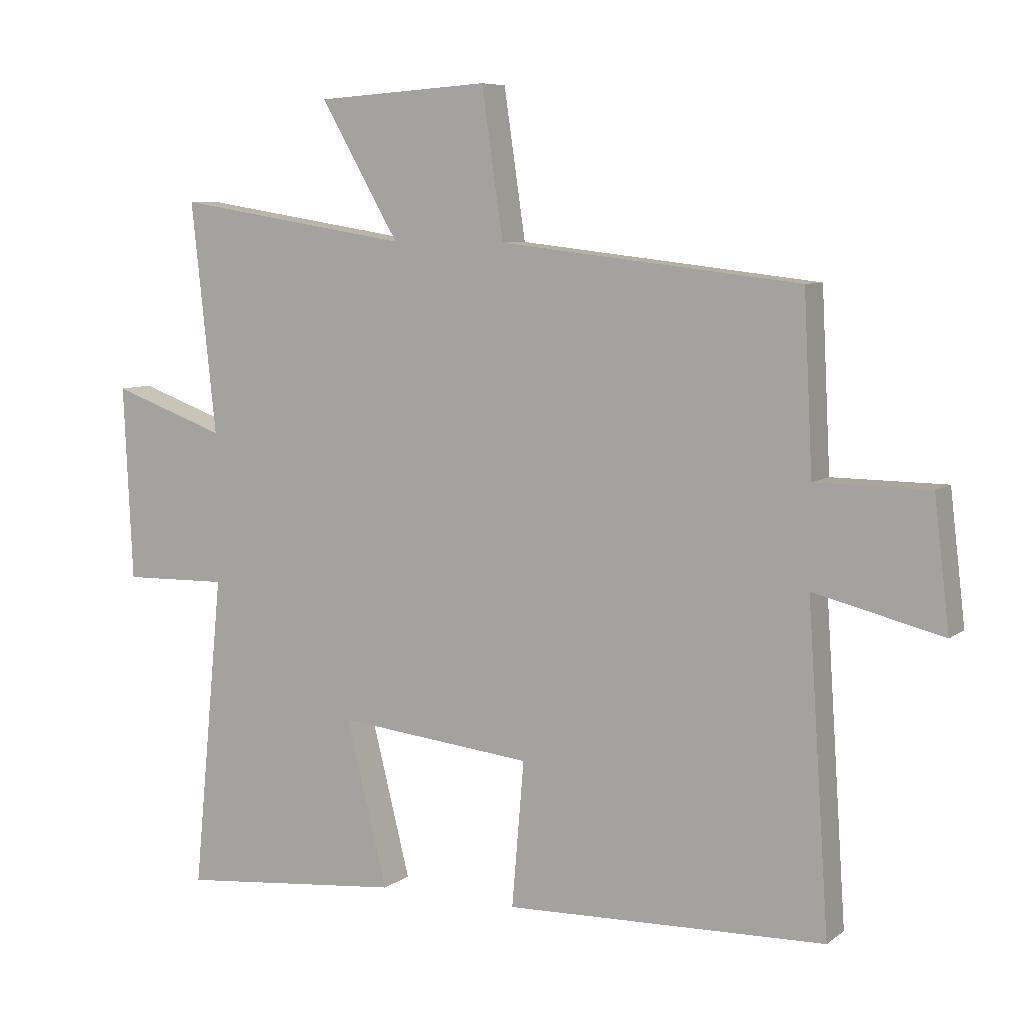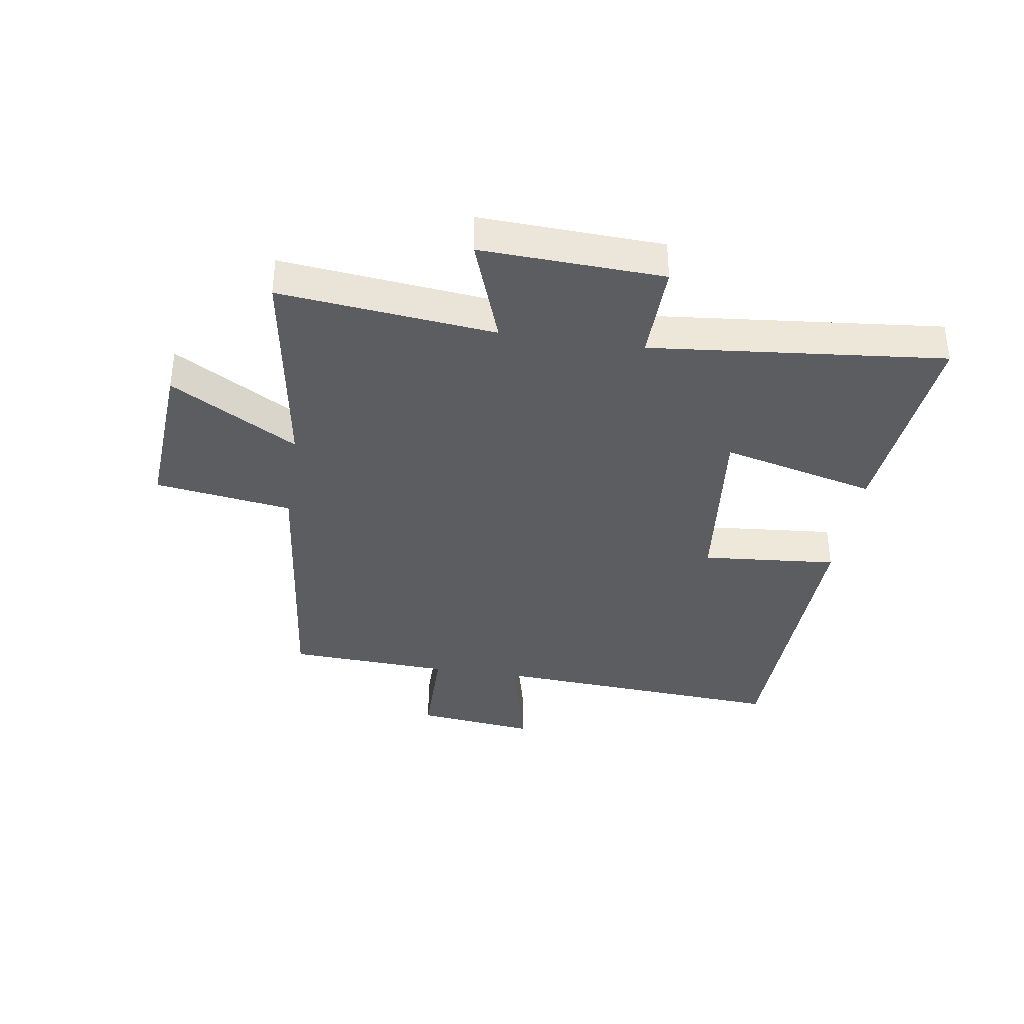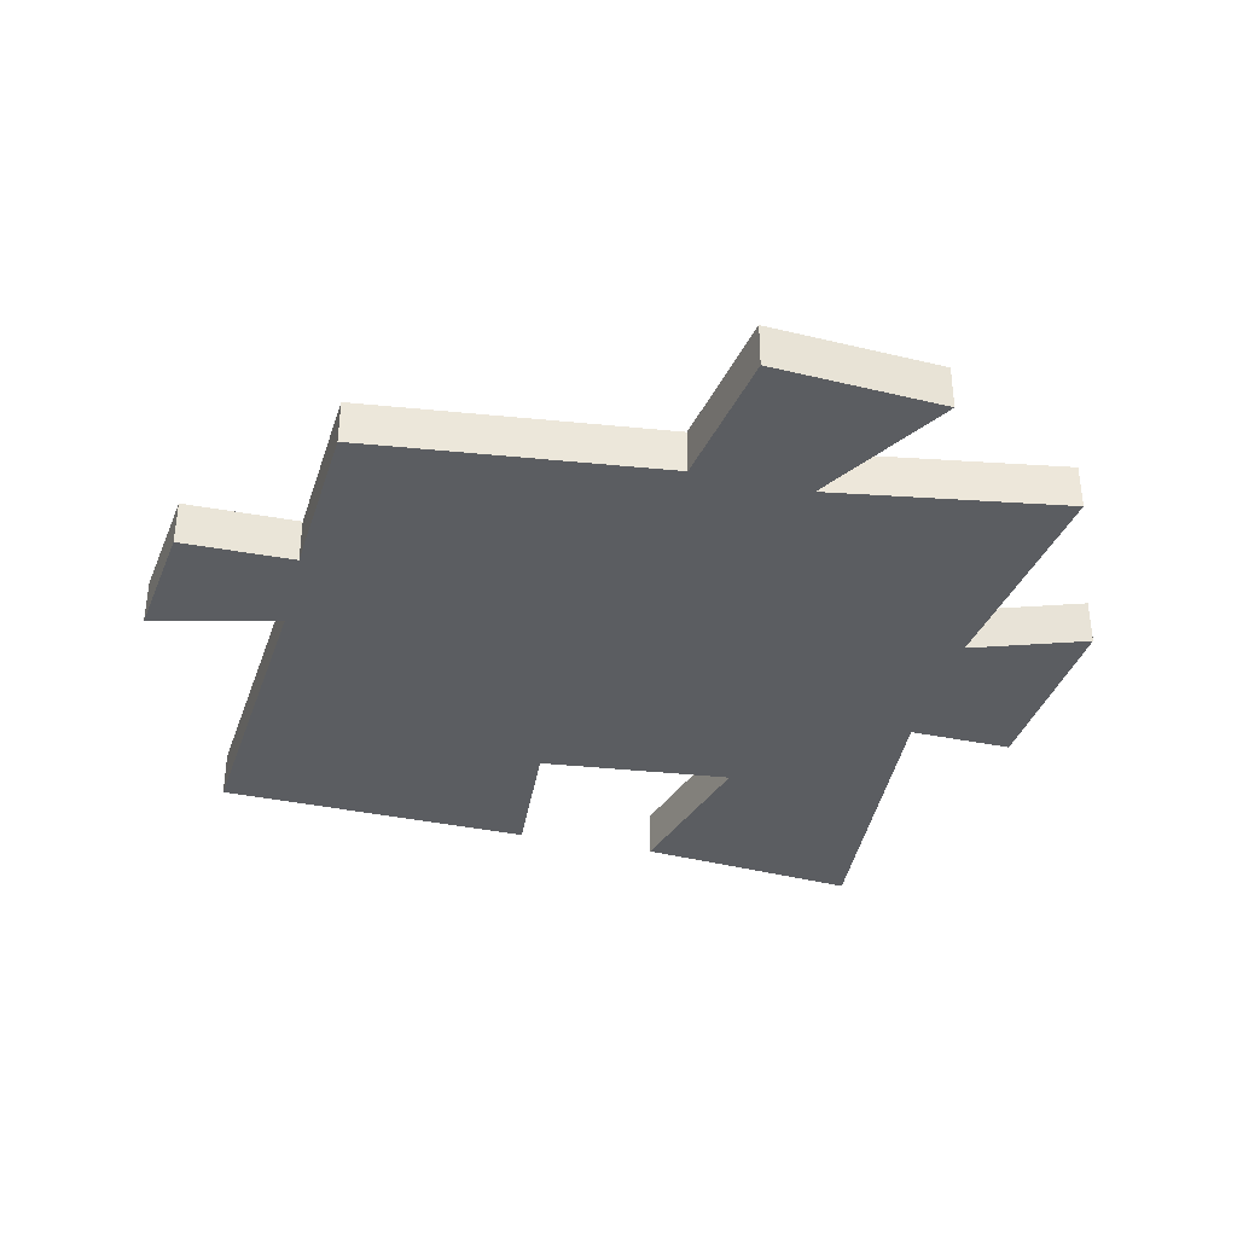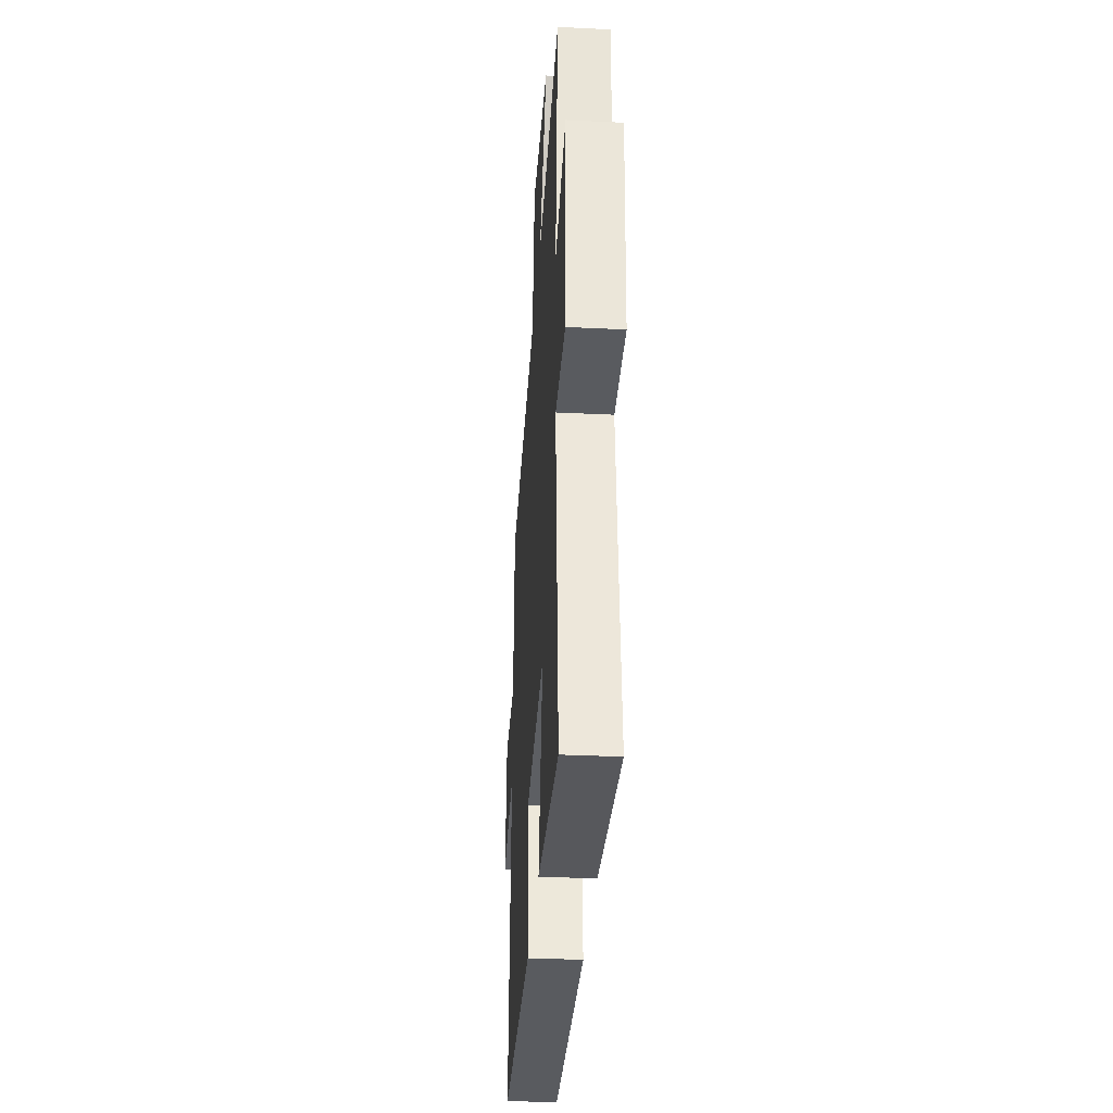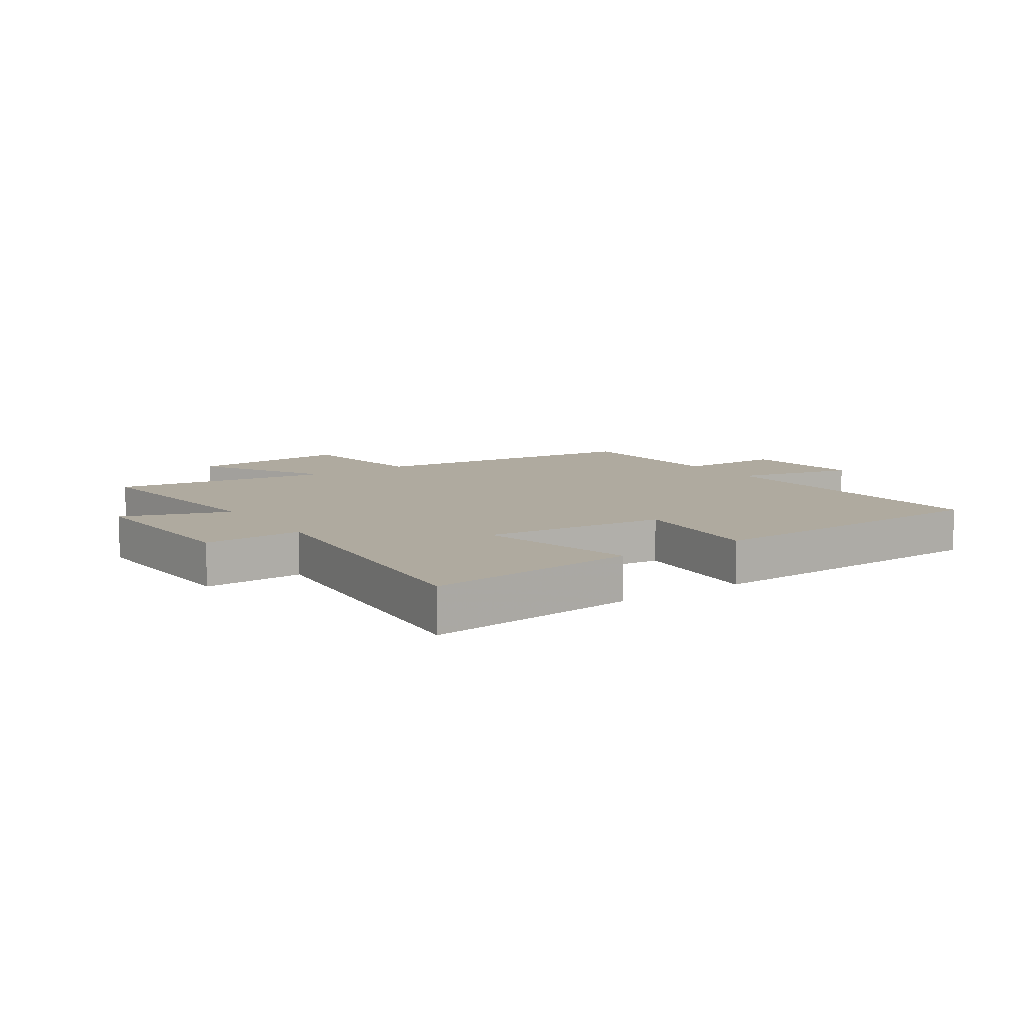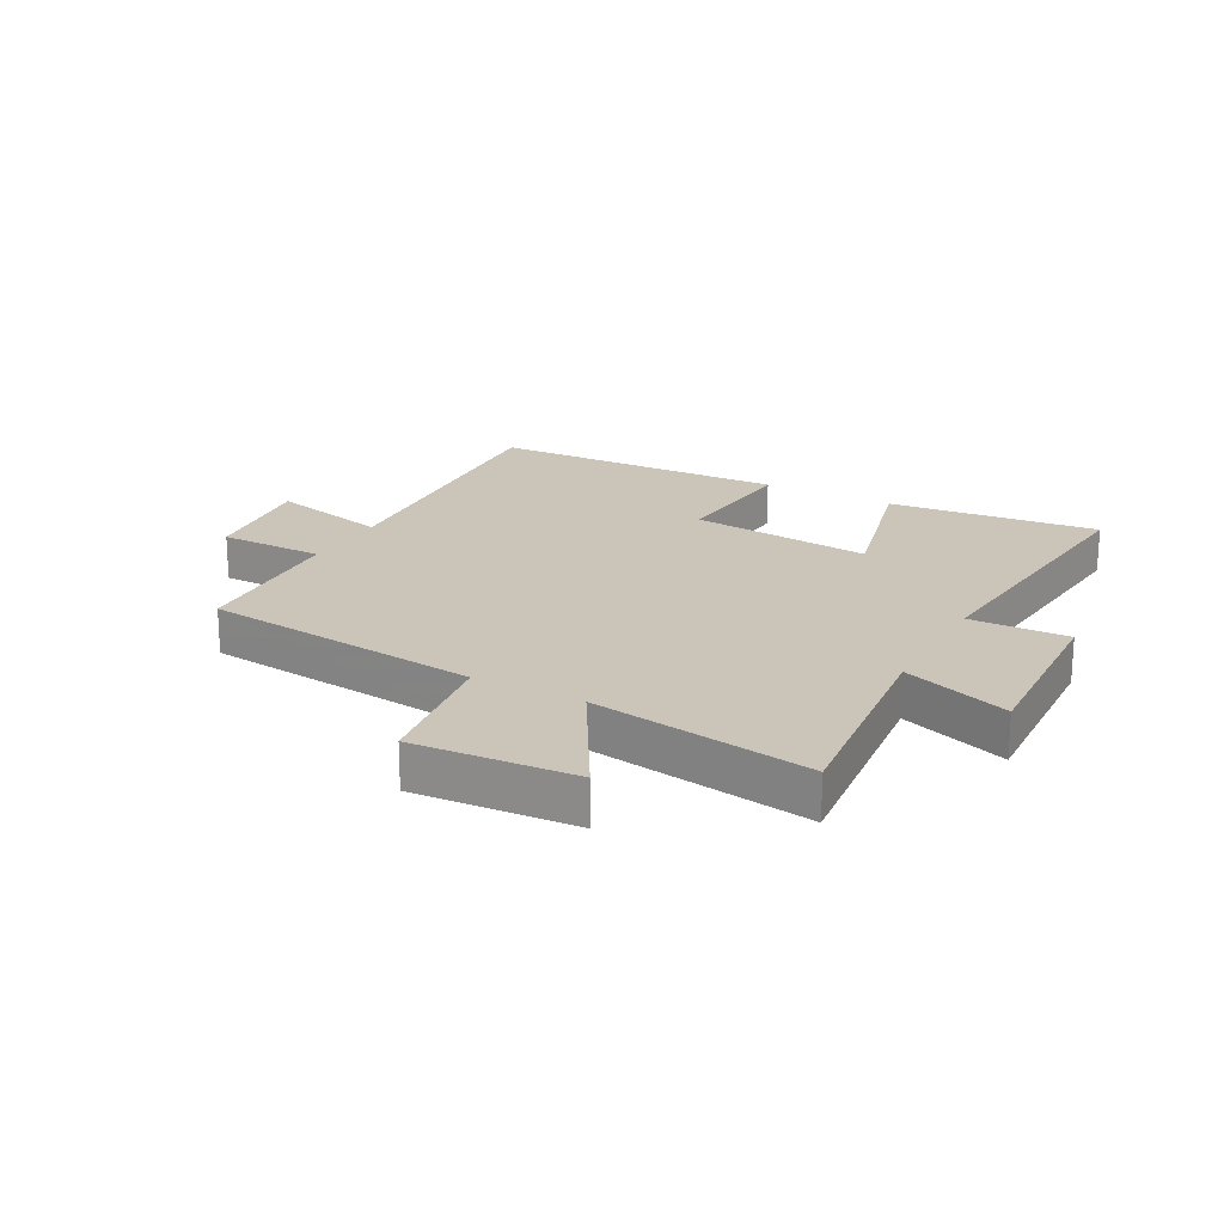
<metadata>
{"format":"obj","ext":"obj","renderer":"f3d","projection":"perspective","resolution":1024,"background":"white","views":[{"elev":7.3,"azim":-152.1,"up":"+Z"},{"elev":-37.1,"azim":81.4,"up":"+Y"},{"elev":-35.8,"azim":-14.0,"up":"+Y"},{"elev":-34.0,"azim":86.2,"up":"+Z"},{"elev":9.5,"azim":145.7,"up":"+Y"},{"elev":20.4,"azim":28.5,"up":"+Y"}]}
</metadata>
<code>
v -0.534 0.07 -0.484
v -0.5 0.07 0.019
v -0.702 0.07 -0.03
v -0.678 0.07 0.172
v -0.5 0.07 0.173
v -0.486 0.07 0.447
v -0.014 0.07 0.5
v 0.02 0.07 0.731
v 0.292 0.07 0.713
v 0.168 0.07 0.5
v 0.539 0.07 0.559
v 0.5 0.07 0.197
v 0.68 0.07 0.261
v 0.666 0.07 -0.045
v 0.5 0.07 -0.041
v 0.548 0.07 -0.535
v 0.194 0.07 -0.5
v 0.259 0.07 -0.24
v -0.049 0.07 -0.272
v -0.03 0.07 -0.5
v -0.534 0 -0.484
v -0.5 0 0.019
v -0.702 0 -0.03
v -0.678 0 0.172
v -0.5 0 0.173
v -0.486 0 0.447
v -0.014 0 0.5
v 0.02 0 0.731
v 0.292 0 0.713
v 0.168 0 0.5
v 0.539 0 0.559
v 0.5 0 0.197
v 0.68 0 0.261
v 0.666 0 -0.045
v 0.5 0 -0.041
v 0.548 0 -0.535
v 0.194 0 -0.5
v 0.259 0 -0.24
v -0.049 0 -0.272
v -0.03 0 -0.5
f 19 20 1 2
f 18 19 2
f 15 16 17 18
f 15 18 2
f 12 13 14 15
f 12 15 2
f 10 11 12 2
f 7 8 9 10
f 7 10 2
f 6 7 2
f 5 6 2
f 2 3 4 5
f 22 21 40 39
f 22 39 38
f 38 37 36 35
f 22 38 35
f 35 34 33 32
f 22 35 32
f 22 32 31 30
f 30 29 28 27
f 22 30 27
f 22 27 26
f 22 26 25
f 25 24 23 22
f 1 21 22 2
f 2 22 23 3
f 3 23 24 4
f 4 24 25 5
f 5 25 26 6
f 6 26 27 7
f 7 27 28 8
f 8 28 29 9
f 9 29 30 10
f 10 30 31 11
f 11 31 32 12
f 12 32 33 13
f 13 33 34 14
f 14 34 35 15
f 15 35 36 16
f 16 36 37 17
f 17 37 38 18
f 18 38 39 19
f 19 39 40 20
f 20 40 21 1

</code>
